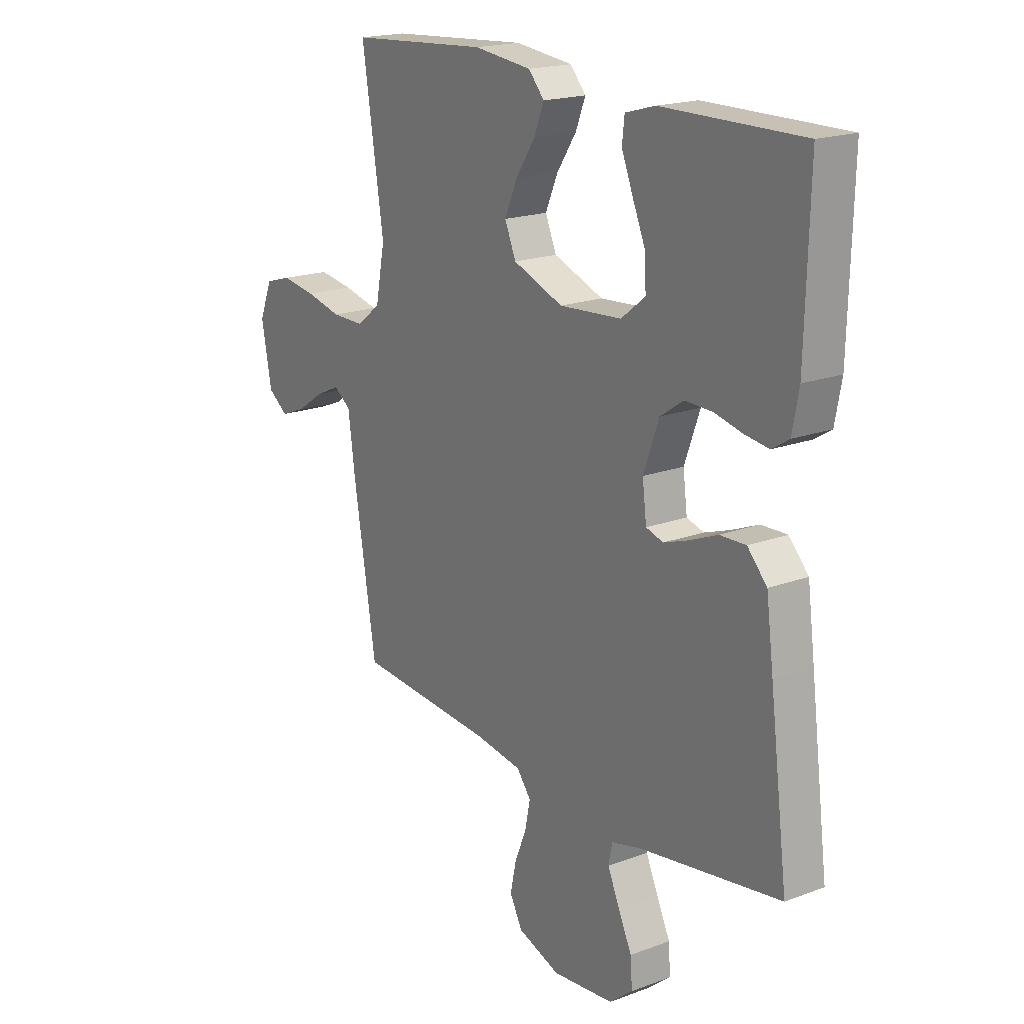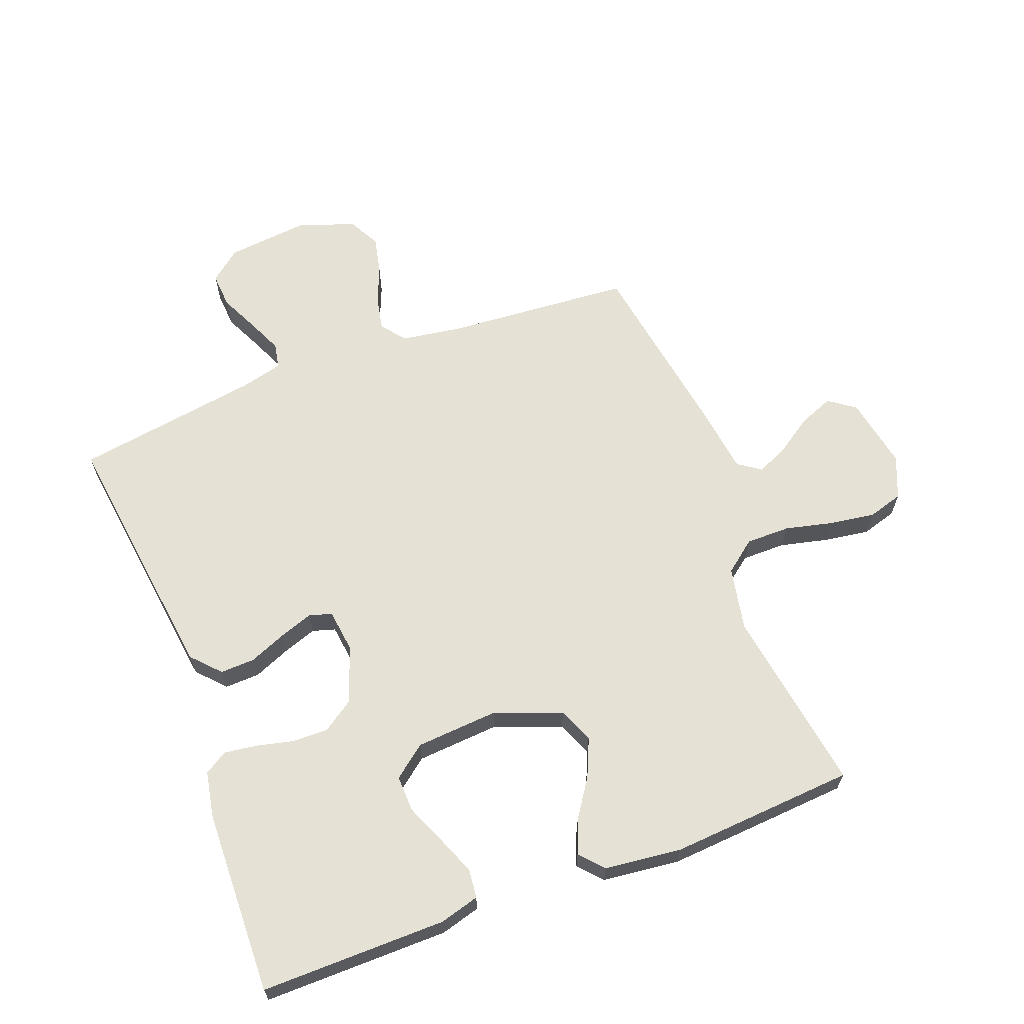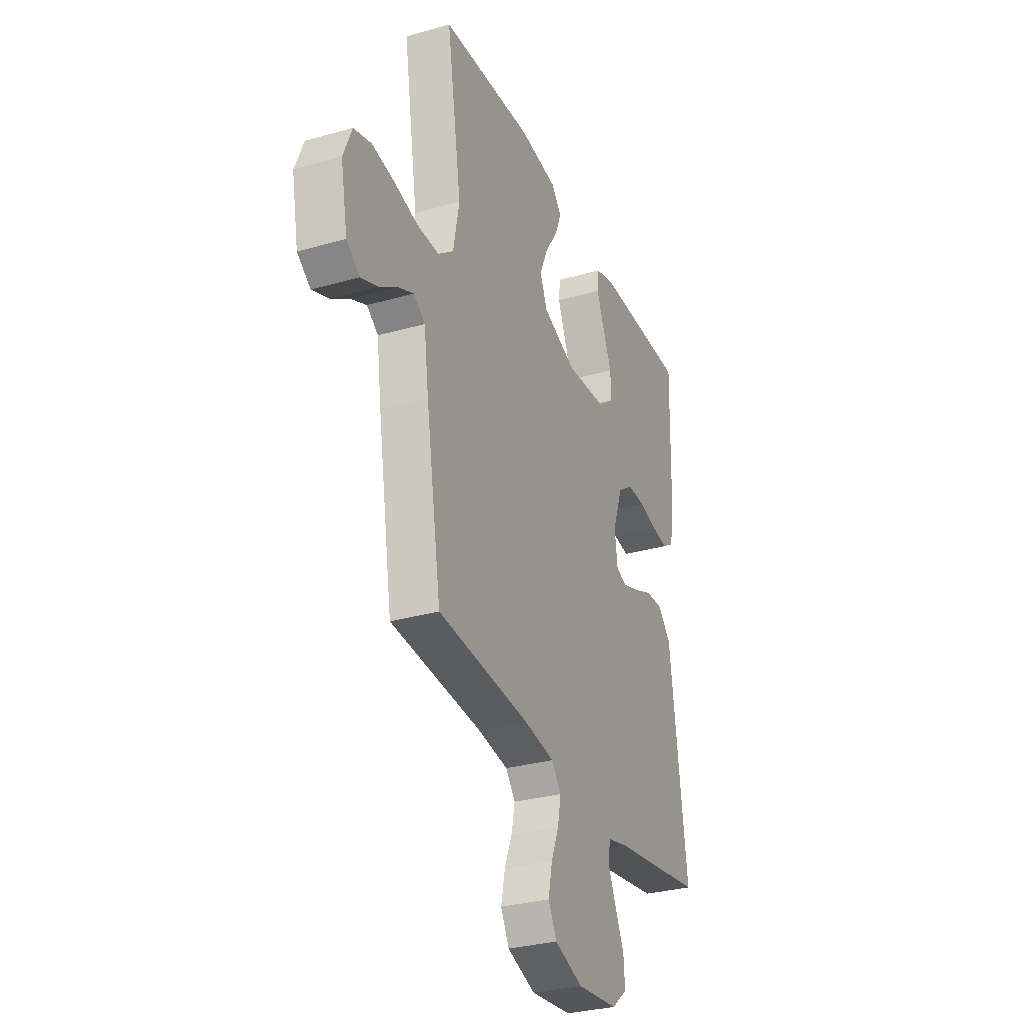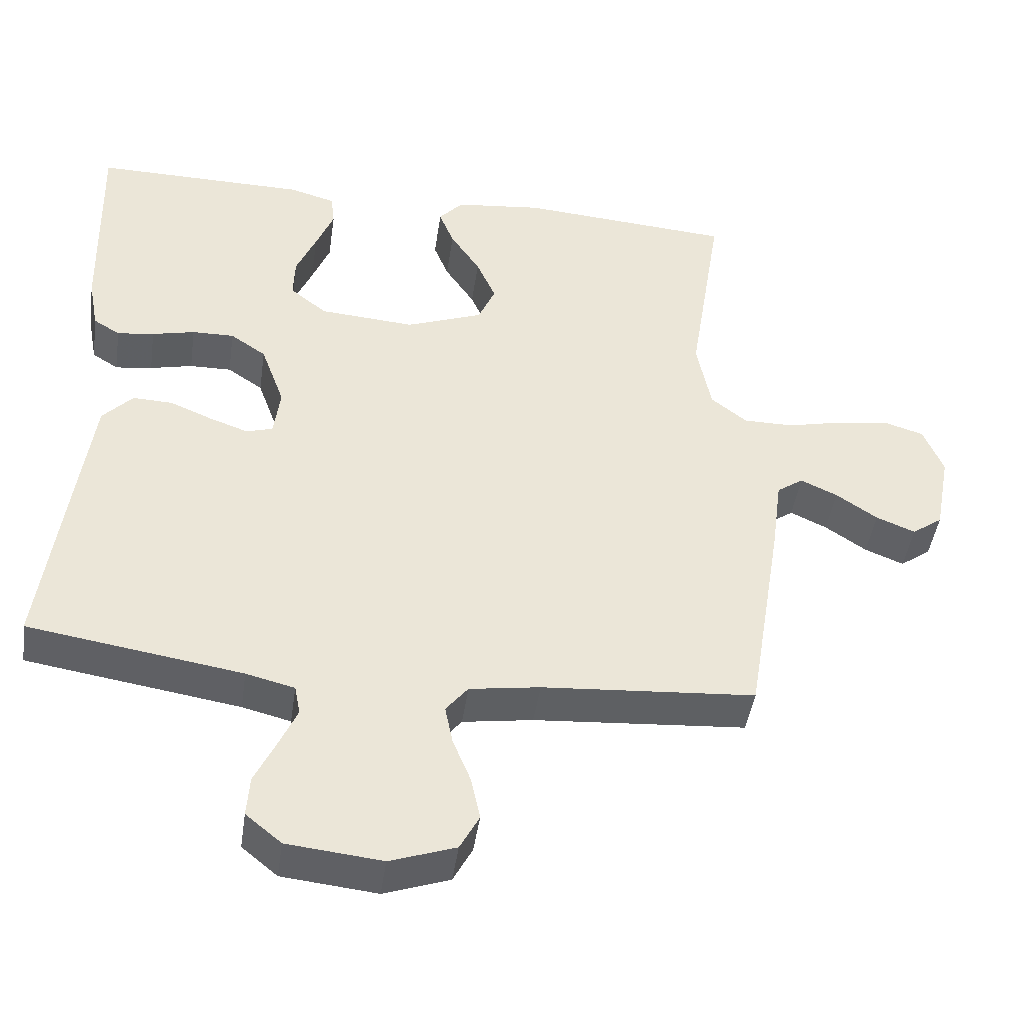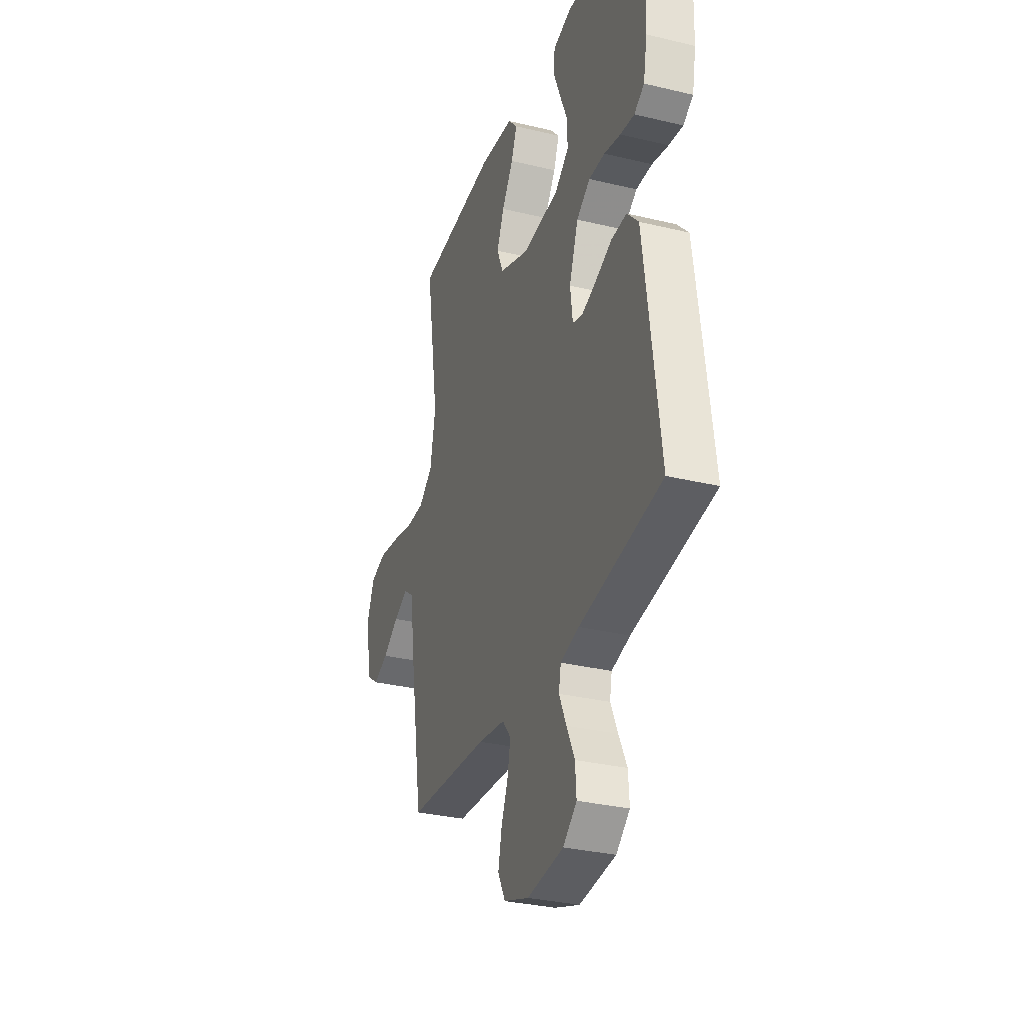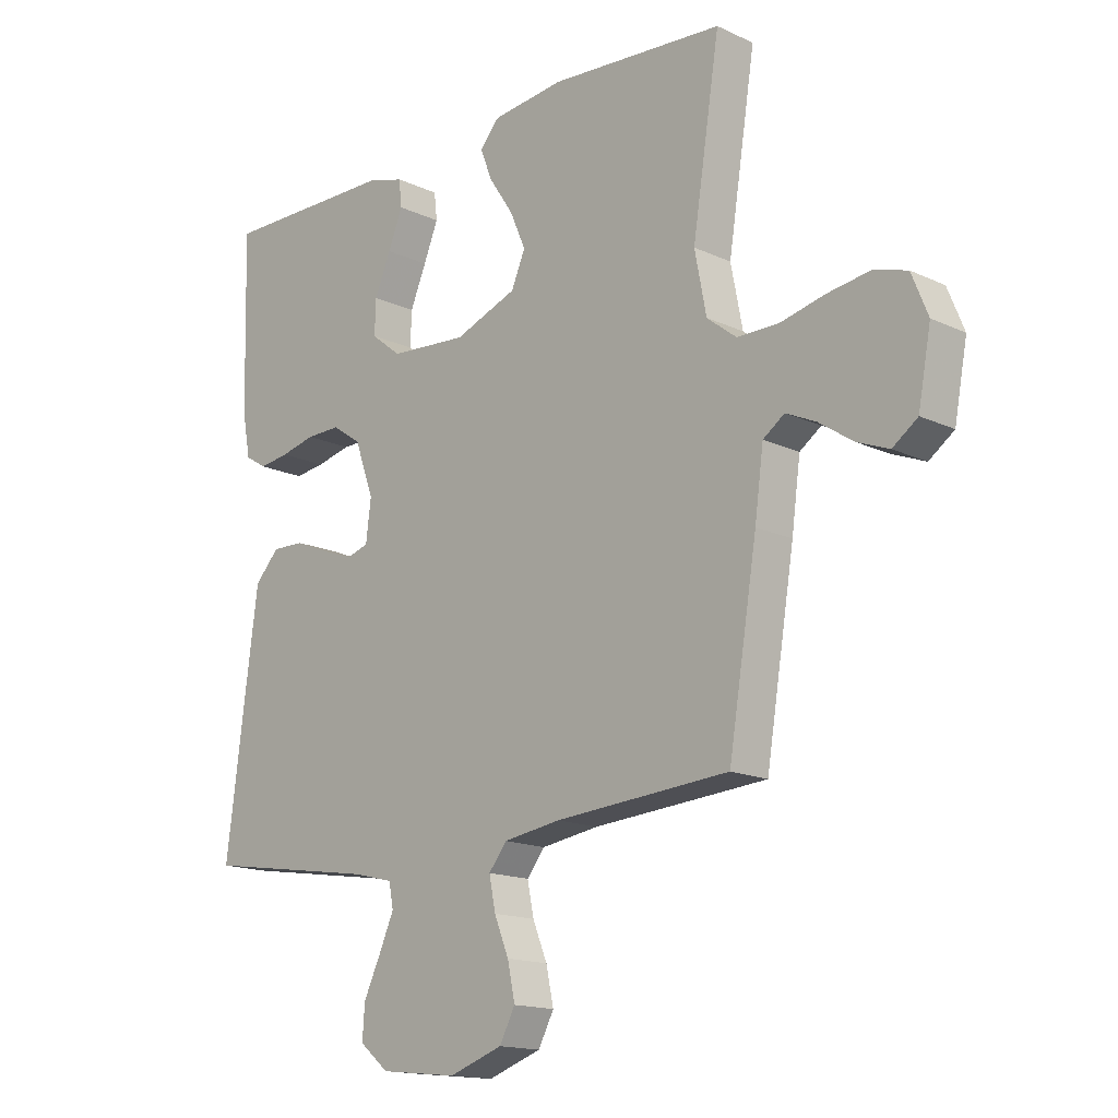
<metadata>
{"format":"obj","ext":"obj","renderer":"f3d","projection":"perspective","resolution":1024,"background":"white","views":[{"elev":19.0,"azim":-125.2,"up":"+Z"},{"elev":64.5,"azim":-20.7,"up":"+Y"},{"elev":-30.9,"azim":112.2,"up":"+Z"},{"elev":-44.7,"azim":-8.2,"up":"+Z"},{"elev":-31.5,"azim":-108.8,"up":"+Z"},{"elev":-15.6,"azim":45.6,"up":"+Z"}]}
</metadata>
<code>
v -0.5 0.07 0.5
v -0.2 0.07 0.497
v -0.136 0.07 0.479
v -0.131 0.07 0.433
v -0.156 0.07 0.371
v -0.184 0.07 0.305
v -0.186 0.07 0.246
v -0.134 0.07 0.205
v 0 0.07 0.195
v 0.108 0.07 0.236
v 0.132 0.07 0.292
v 0.105 0.07 0.354
v 0.063 0.07 0.417
v 0.042 0.07 0.47
v 0.076 0.07 0.508
v 0.2 0.07 0.522
v 0.5 0.07 0.5
v 0.453 0.07 0.2
v 0.473 0.07 0.097
v 0.524 0.07 0.057
v 0.595 0.07 0.057
v 0.672 0.07 0.075
v 0.746 0.07 0.086
v 0.803 0.07 0.069
v 0.831 0.07 0
v 0.809 0.07 -0.117
v 0.766 0.07 -0.148
v 0.711 0.07 -0.126
v 0.653 0.07 -0.087
v 0.601 0.07 -0.063
v 0.564 0.07 -0.089
v 0.549 0.07 -0.2
v 0.5 0.07 -0.5
v 0.2 0.07 -0.522
v 0.101 0.07 -0.537
v 0.07 0.07 -0.576
v 0.081 0.07 -0.631
v 0.106 0.07 -0.692
v 0.119 0.07 -0.753
v 0.092 0.07 -0.804
v 0 0.07 -0.836
v -0.133 0.07 -0.822
v -0.183 0.07 -0.781
v -0.179 0.07 -0.724
v -0.15 0.07 -0.663
v -0.124 0.07 -0.605
v -0.132 0.07 -0.564
v -0.2 0.07 -0.547
v -0.5 0.07 -0.5
v -0.461 0.07 -0.2
v -0.445 0.07 -0.08
v -0.403 0.07 -0.035
v -0.347 0.07 -0.037
v -0.287 0.07 -0.062
v -0.233 0.07 -0.081
v -0.196 0.07 -0.07
v -0.187 0.07 0
v -0.22 0.07 0.091
v -0.27 0.07 0.125
v -0.329 0.07 0.124
v -0.389 0.07 0.11
v -0.441 0.07 0.103
v -0.478 0.07 0.126
v -0.492 0.07 0.2
v -0.5 0 0.5
v -0.2 0 0.497
v -0.136 0 0.479
v -0.131 0 0.433
v -0.156 0 0.371
v -0.184 0 0.305
v -0.186 0 0.246
v -0.134 0 0.205
v 0 0 0.195
v 0.108 0 0.236
v 0.132 0 0.292
v 0.105 0 0.354
v 0.063 0 0.417
v 0.042 0 0.47
v 0.076 0 0.508
v 0.2 0 0.522
v 0.5 0 0.5
v 0.453 0 0.2
v 0.473 0 0.097
v 0.524 0 0.057
v 0.595 0 0.057
v 0.672 0 0.075
v 0.746 0 0.086
v 0.803 0 0.069
v 0.831 0 0
v 0.809 0 -0.117
v 0.766 0 -0.148
v 0.711 0 -0.126
v 0.653 0 -0.087
v 0.601 0 -0.063
v 0.564 0 -0.089
v 0.549 0 -0.2
v 0.5 0 -0.5
v 0.2 0 -0.522
v 0.101 0 -0.537
v 0.07 0 -0.576
v 0.081 0 -0.631
v 0.106 0 -0.692
v 0.119 0 -0.753
v 0.092 0 -0.804
v 0 0 -0.836
v -0.133 0 -0.822
v -0.183 0 -0.781
v -0.179 0 -0.724
v -0.15 0 -0.663
v -0.124 0 -0.605
v -0.132 0 -0.564
v -0.2 0 -0.547
v -0.5 0 -0.5
v -0.461 0 -0.2
v -0.445 0 -0.08
v -0.403 0 -0.035
v -0.347 0 -0.037
v -0.287 0 -0.062
v -0.233 0 -0.081
v -0.196 0 -0.07
v -0.187 0 0
v -0.22 0 0.091
v -0.27 0 0.125
v -0.329 0 0.124
v -0.389 0 0.11
v -0.441 0 0.103
v -0.478 0 0.126
v -0.492 0 0.2
f 4 5 6
f 3 4 6
f 2 3 6
f 1 2 6
f 64 1 6
f 63 64 6
f 62 63 6
f 61 62 6
f 60 61 6
f 59 60 6 7
f 58 59 7 8
f 57 58 8 9
f 56 57 9 10
f 52 53 54
f 51 52 54
f 50 51 54
f 49 50 54
f 48 49 54
f 47 48 54 55
f 43 44 45
f 42 43 45
f 41 42 45
f 40 41 45
f 39 40 45
f 38 39 45
f 37 38 45
f 36 37 45 46
f 35 36 46 47
f 31 32 33 34
f 47 55 56
f 35 47 56
f 34 35 56
f 31 34 56
f 27 28 29
f 26 27 29
f 25 26 29
f 24 25 29
f 23 24 29
f 22 23 29
f 21 22 29
f 20 21 29 30
f 16 17 18
f 15 16 18
f 14 15 18
f 13 14 18
f 12 13 18
f 11 12 18 19
f 20 30 31
f 19 20 31
f 11 19 31
f 10 11 31
f 10 31 56
f 70 69 68
f 70 68 67
f 70 67 66
f 70 66 65
f 70 65 128
f 70 128 127
f 70 127 126
f 70 126 125
f 70 125 124
f 71 70 124 123
f 72 71 123 122
f 73 72 122 121
f 74 73 121 120
f 118 117 116
f 118 116 115
f 118 115 114
f 118 114 113
f 118 113 112
f 119 118 112 111
f 109 108 107
f 109 107 106
f 109 106 105
f 109 105 104
f 109 104 103
f 109 103 102
f 109 102 101
f 110 109 101 100
f 111 110 100 99
f 98 97 96 95
f 120 119 111
f 120 111 99
f 120 99 98
f 120 98 95
f 93 92 91
f 93 91 90
f 93 90 89
f 93 89 88
f 93 88 87
f 93 87 86
f 93 86 85
f 94 93 85 84
f 82 81 80
f 82 80 79
f 82 79 78
f 82 78 77
f 82 77 76
f 83 82 76 75
f 95 94 84
f 95 84 83
f 95 83 75
f 95 75 74
f 120 95 74
f 1 65 66 2
f 2 66 67 3
f 3 67 68 4
f 4 68 69 5
f 5 69 70 6
f 6 70 71 7
f 7 71 72 8
f 8 72 73 9
f 9 73 74 10
f 10 74 75 11
f 11 75 76 12
f 12 76 77 13
f 13 77 78 14
f 14 78 79 15
f 15 79 80 16
f 16 80 81 17
f 17 81 82 18
f 18 82 83 19
f 19 83 84 20
f 20 84 85 21
f 21 85 86 22
f 22 86 87 23
f 23 87 88 24
f 24 88 89 25
f 25 89 90 26
f 26 90 91 27
f 27 91 92 28
f 28 92 93 29
f 29 93 94 30
f 30 94 95 31
f 31 95 96 32
f 32 96 97 33
f 33 97 98 34
f 34 98 99 35
f 35 99 100 36
f 36 100 101 37
f 37 101 102 38
f 38 102 103 39
f 39 103 104 40
f 40 104 105 41
f 41 105 106 42
f 42 106 107 43
f 43 107 108 44
f 44 108 109 45
f 45 109 110 46
f 46 110 111 47
f 47 111 112 48
f 48 112 113 49
f 49 113 114 50
f 50 114 115 51
f 51 115 116 52
f 52 116 117 53
f 53 117 118 54
f 54 118 119 55
f 55 119 120 56
f 56 120 121 57
f 57 121 122 58
f 58 122 123 59
f 59 123 124 60
f 60 124 125 61
f 61 125 126 62
f 62 126 127 63
f 63 127 128 64
f 64 128 65 1

</code>
